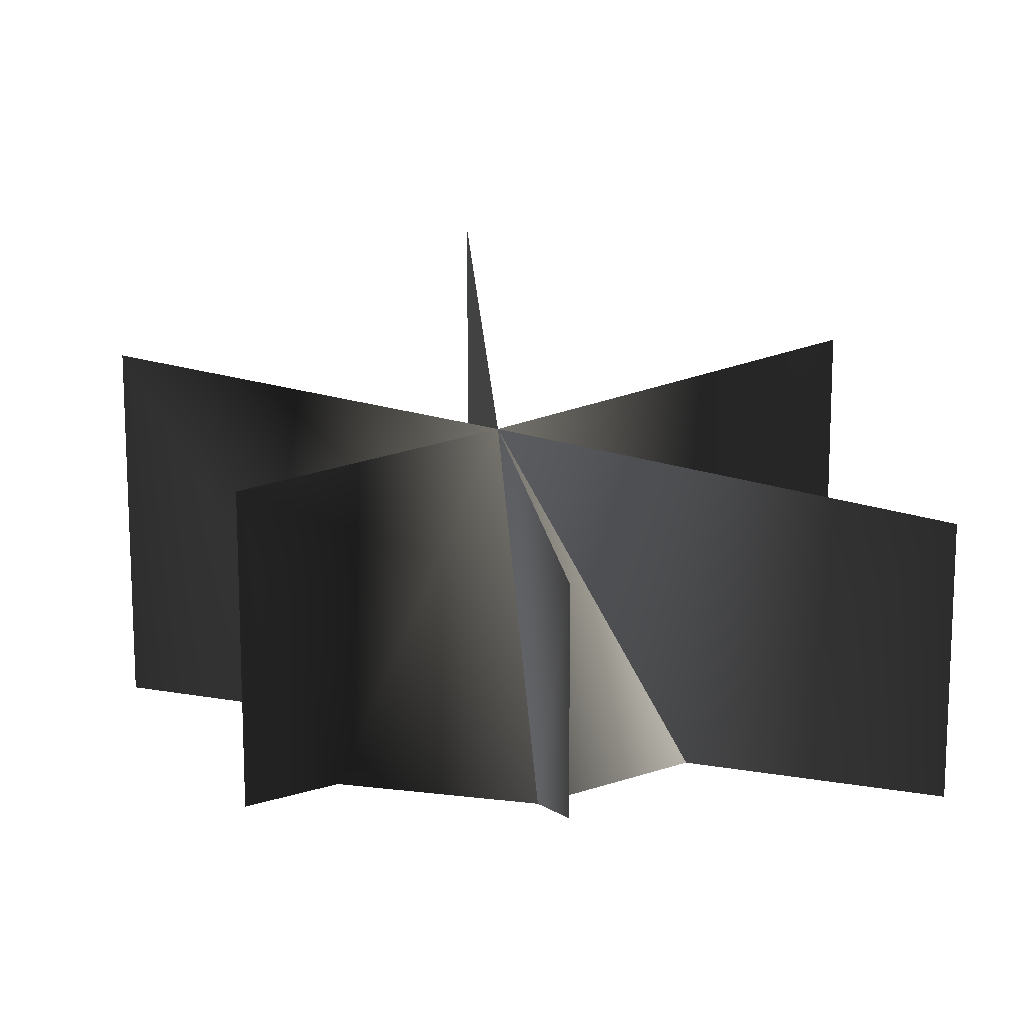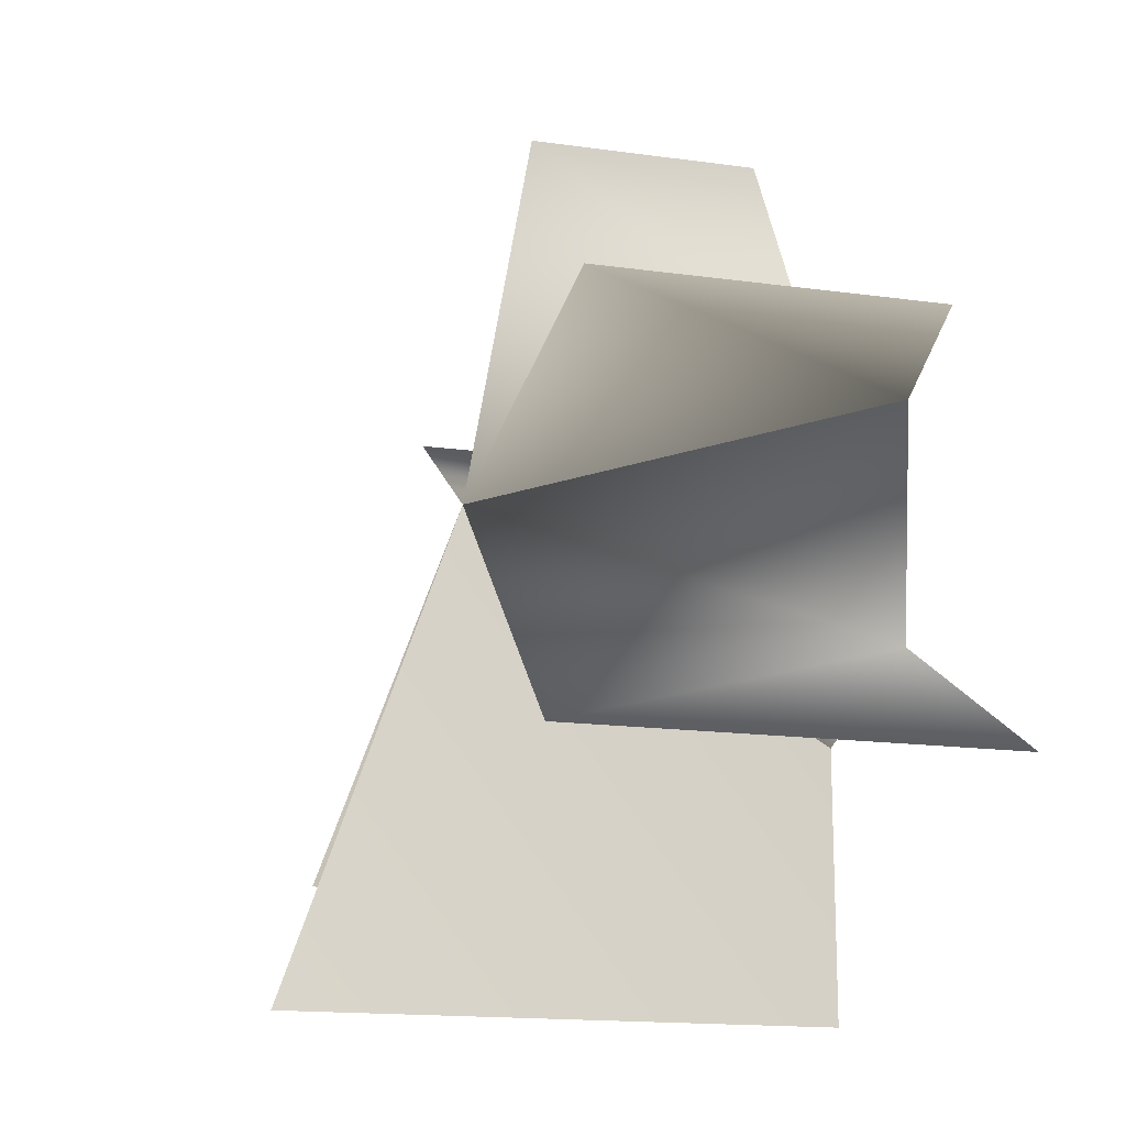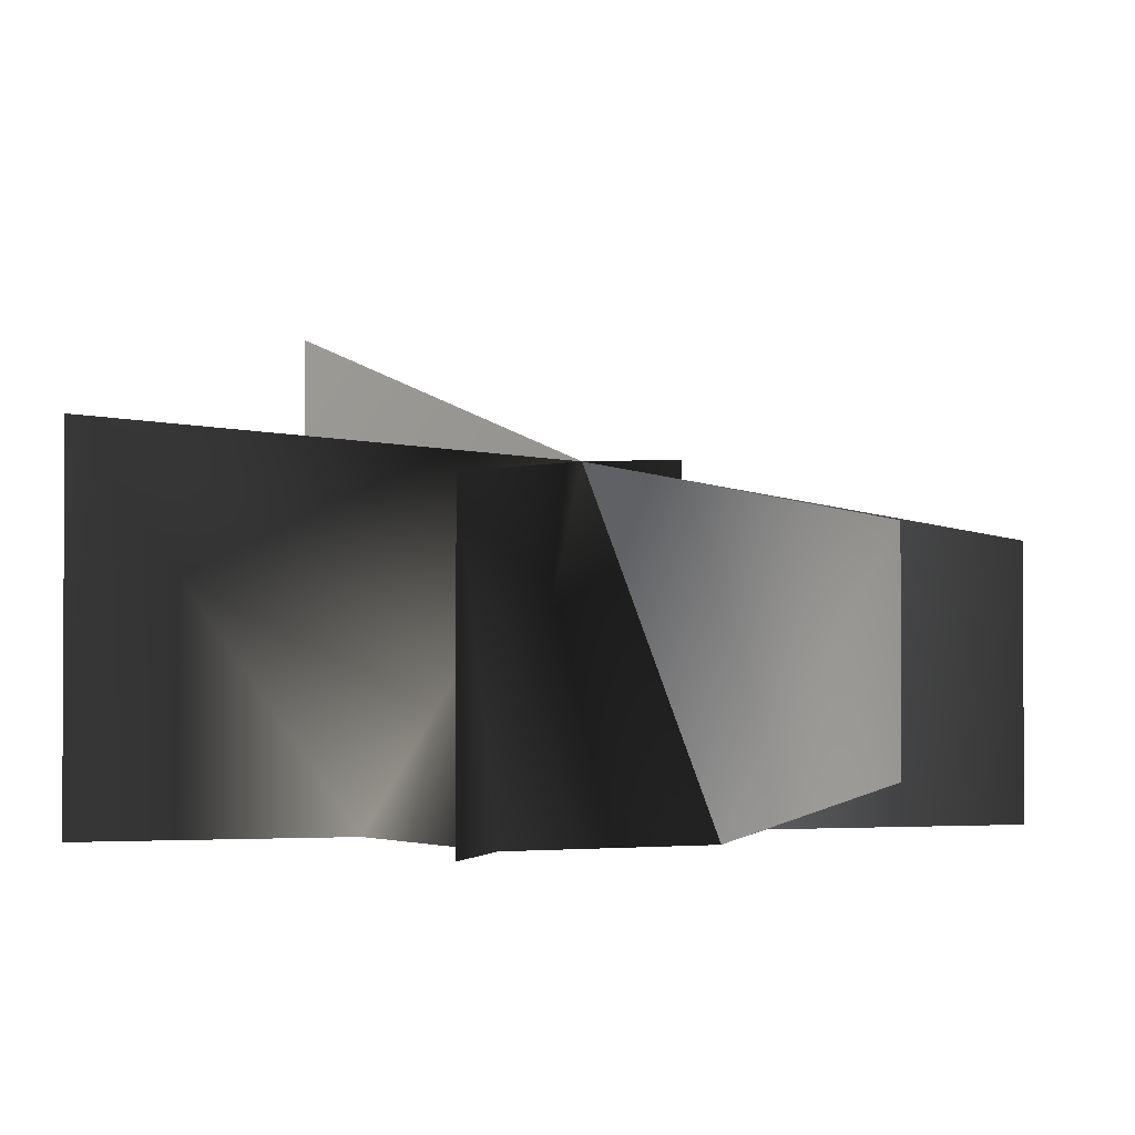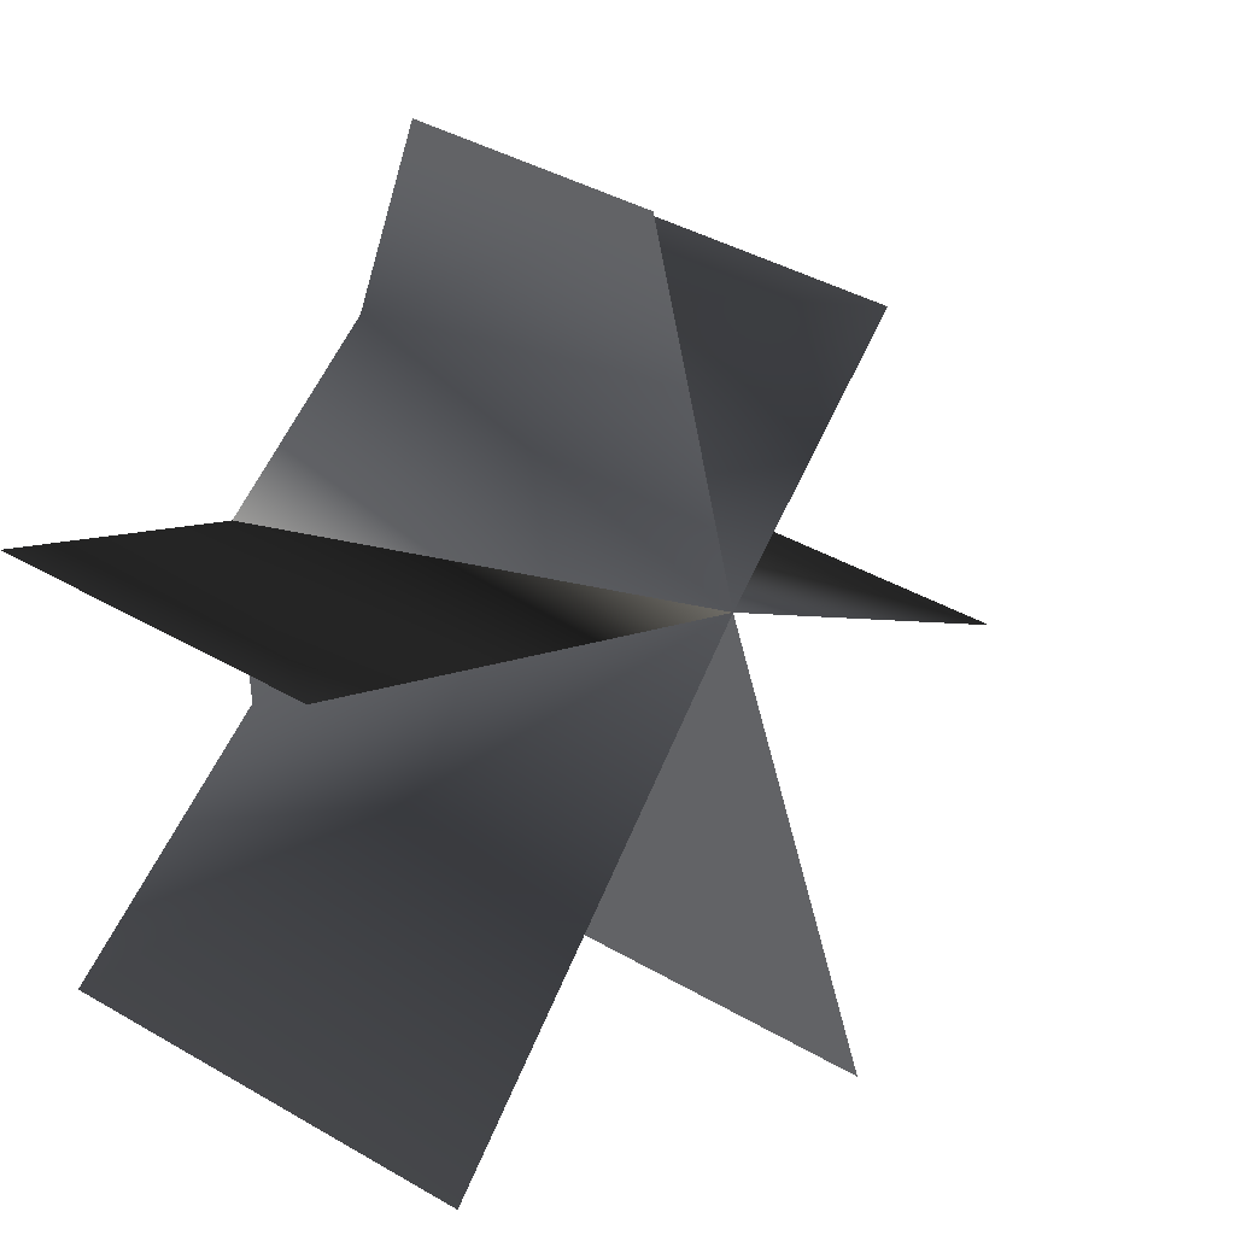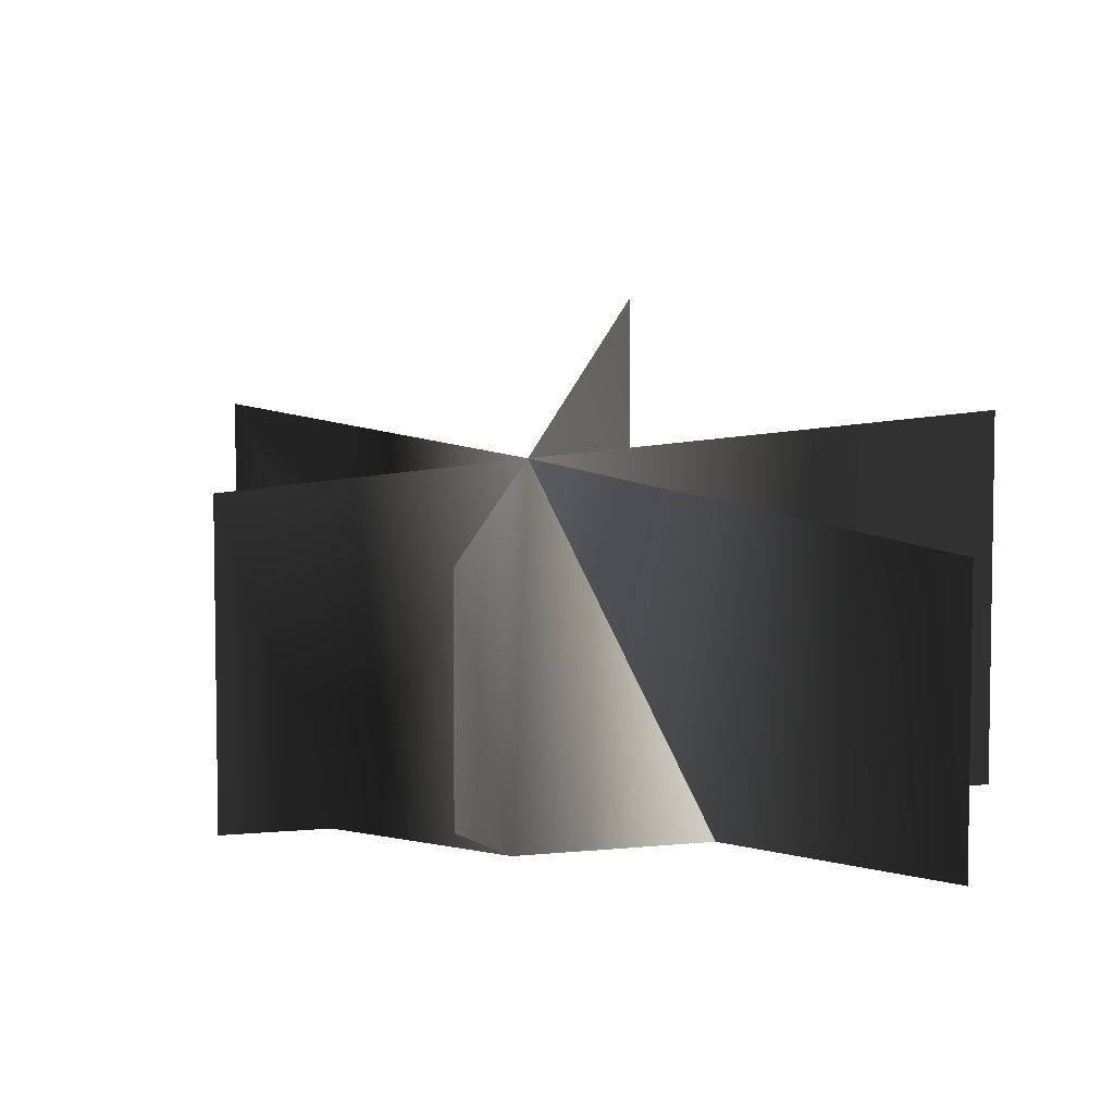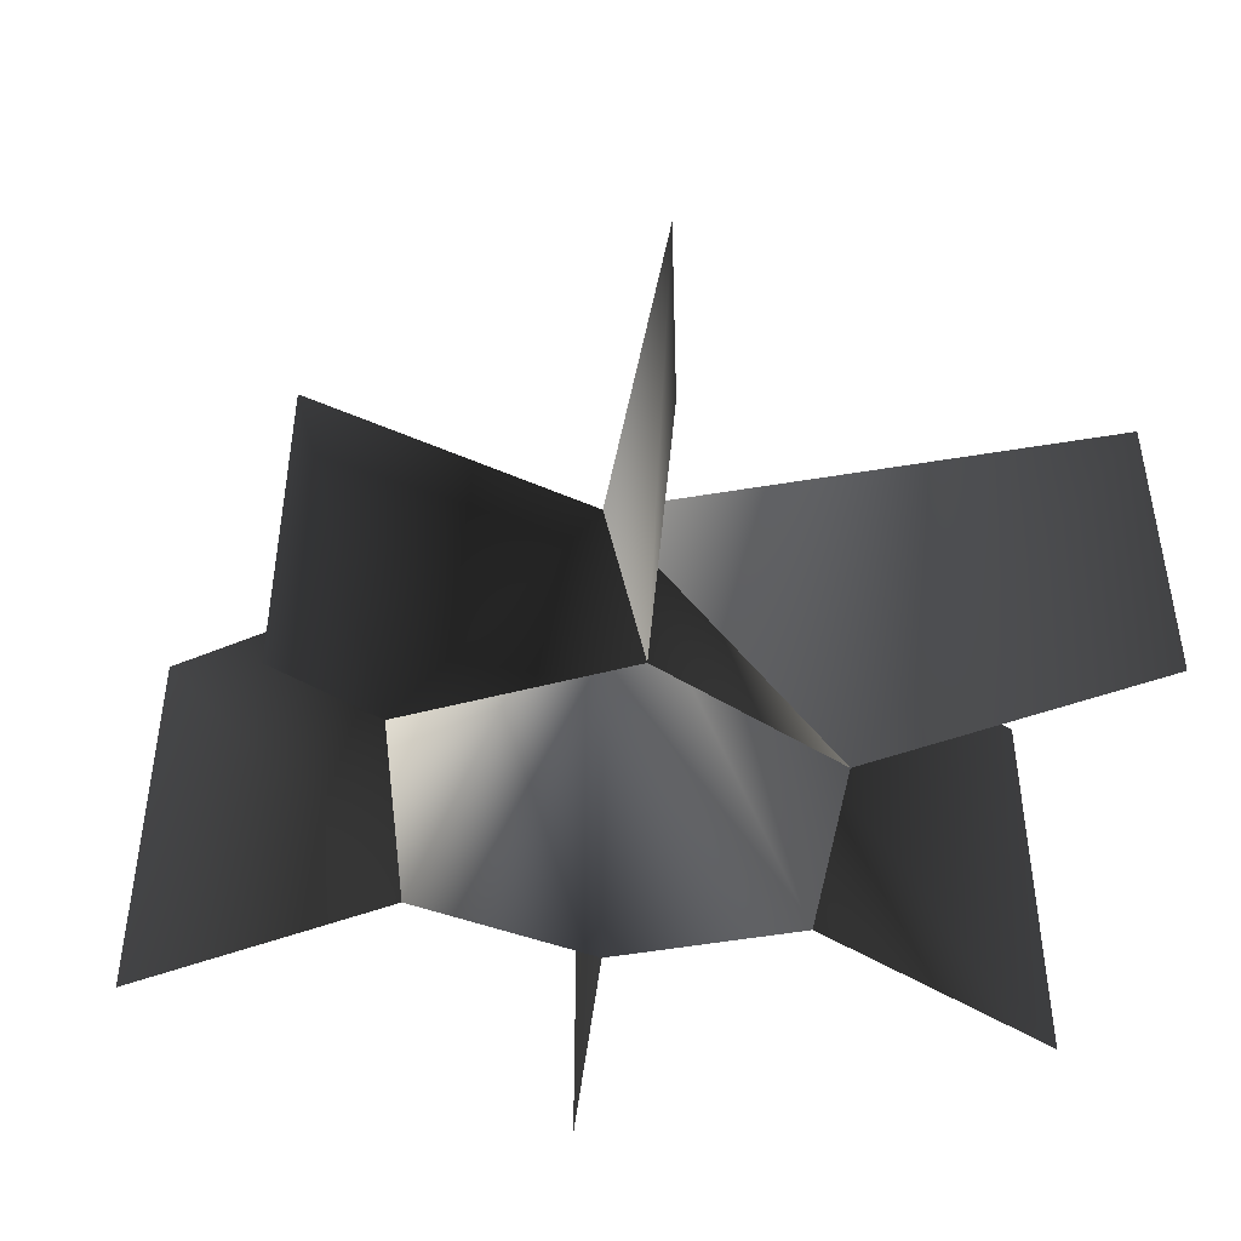
<metadata>
{"format":"obj","ext":"obj","renderer":"f3d","projection":"perspective","resolution":1024,"background":"white","views":[{"elev":13.6,"azim":-7.5,"up":"+Y"},{"elev":-15.3,"azim":-106.8,"up":"+Z"},{"elev":-1.8,"azim":-44.0,"up":"+Y"},{"elev":41.3,"azim":124.9,"up":"+Z"},{"elev":5.7,"azim":11.9,"up":"+Y"},{"elev":-46.3,"azim":-5.9,"up":"+Y"}]}
</metadata>
<code>
v 0 -0.146 -1.014
v -1.133 -0.146 -0.6539
v -0.1313 2.17 0.2658
v -0.1313 2.17 0.2658
v 0 -0.146 -1.014
v -0.008231 -0.146 -2.665
v -0.008231 3.19 -2.665
v 1.133 -0.146 -0.6539
v 0 -0.146 -1.014
v -0.1313 2.17 0.2658
v 1.133 -0.146 0.6539
v 2.699 -0.146 -1.567
v 2.699 2.425 -1.567
v 2.699 1.723 1.531
v 2.699 -0.146 1.531
v -1.287 -0.146 0.7623
v -1.916 1.982 1.108
v -1.916 -0.146 1.108
v 0 -0.146 1.308
v -0.007723 1.723 2.665
v -0.007723 0.2755 2.665
v -2.699 2.425 -1.554
v -2.699 -0.146 -1.554
v -1.133 -0.146 -0.6539
g PLAGUELANDWESTERNBUSH03
o PLAGUELANDWESTERNBUSH030
f 1 2 3
f 4 5 6
f 6 7 4
f 8 9 10
f 11 8 10
f 10 8 12
f 12 13 10
f 11 10 14
f 14 15 11
f 16 10 17
f 17 18 16
f 19 10 20
f 20 21 19
f 19 11 10
f 22 23 24
f 24 10 22
f 24 16 10
f 16 19 10

</code>
